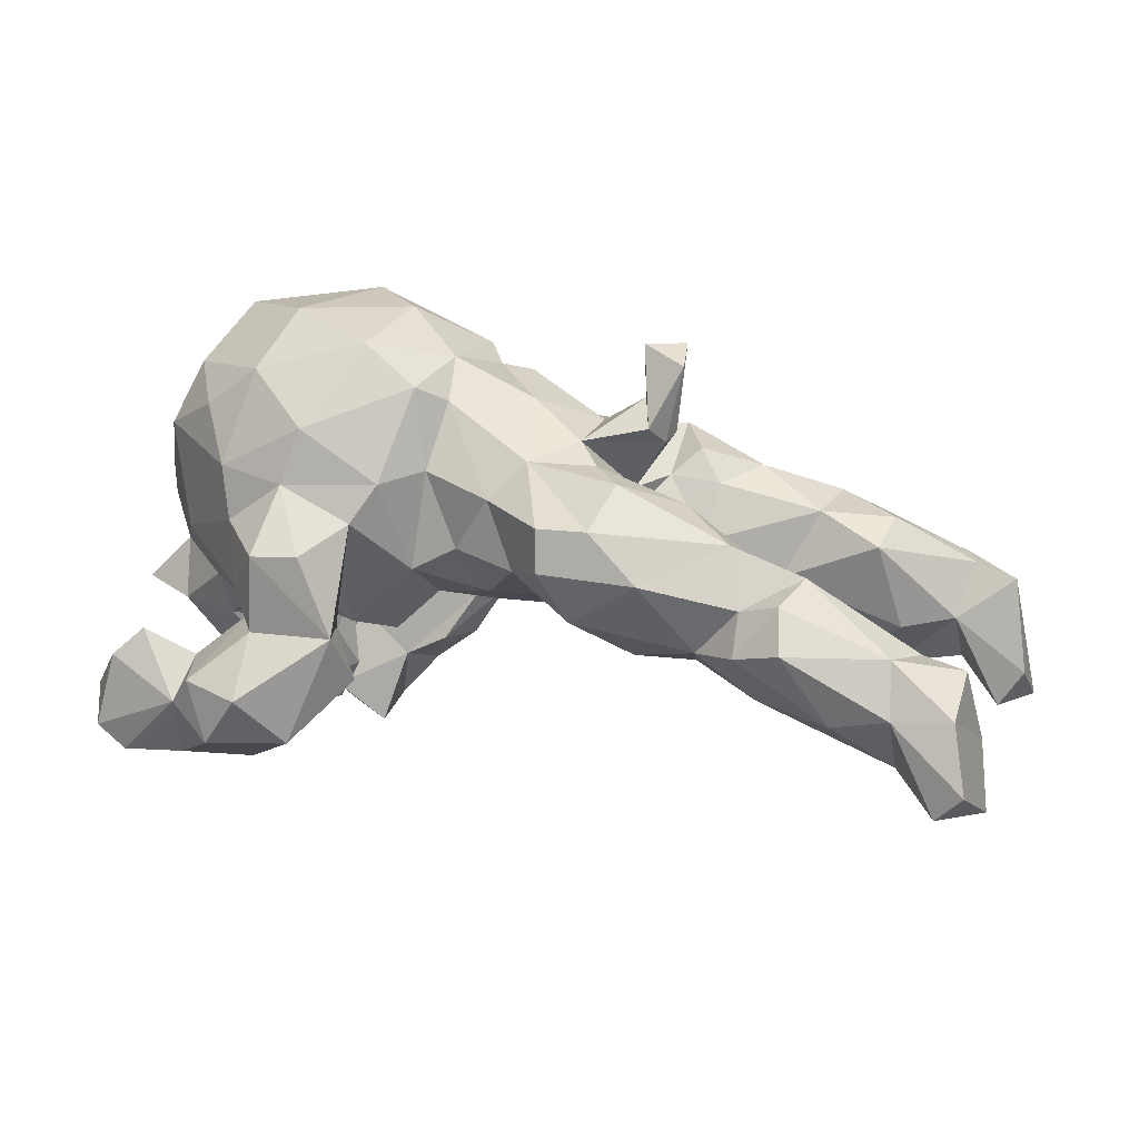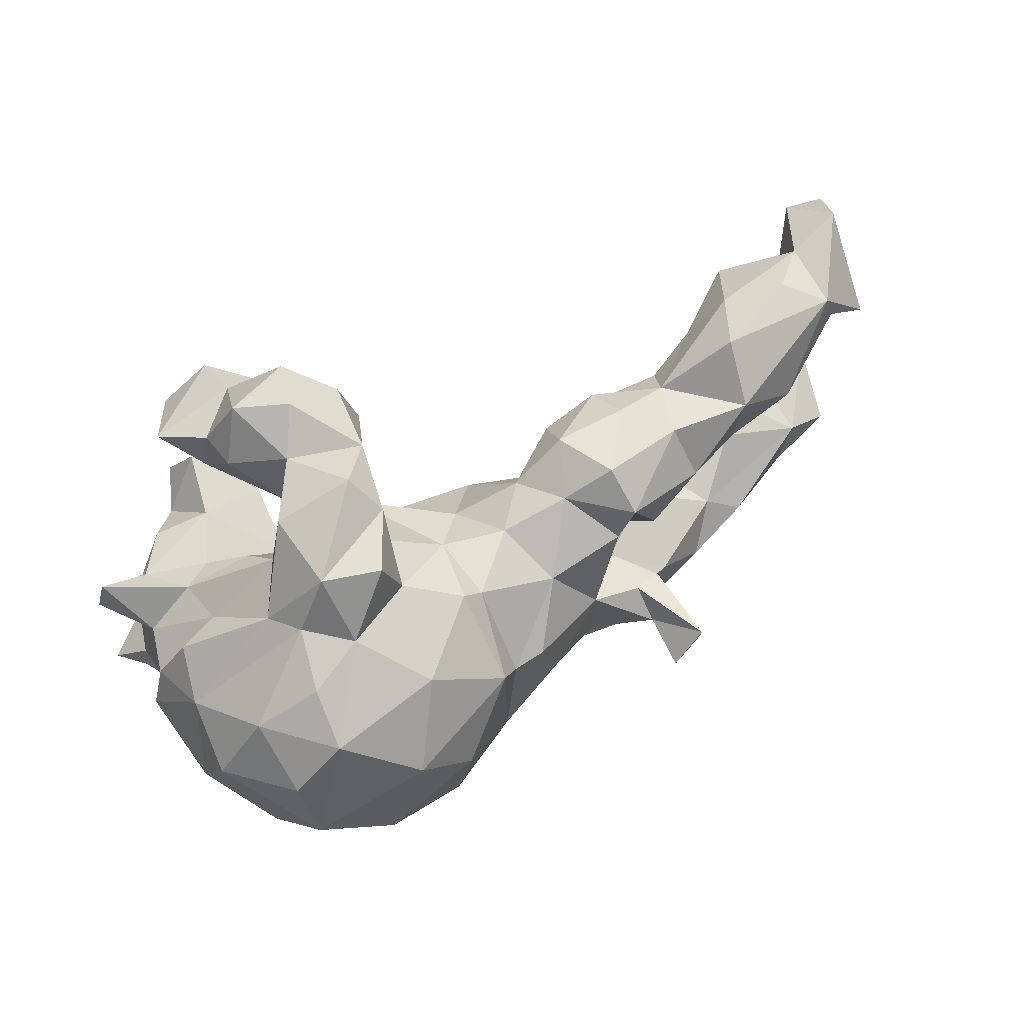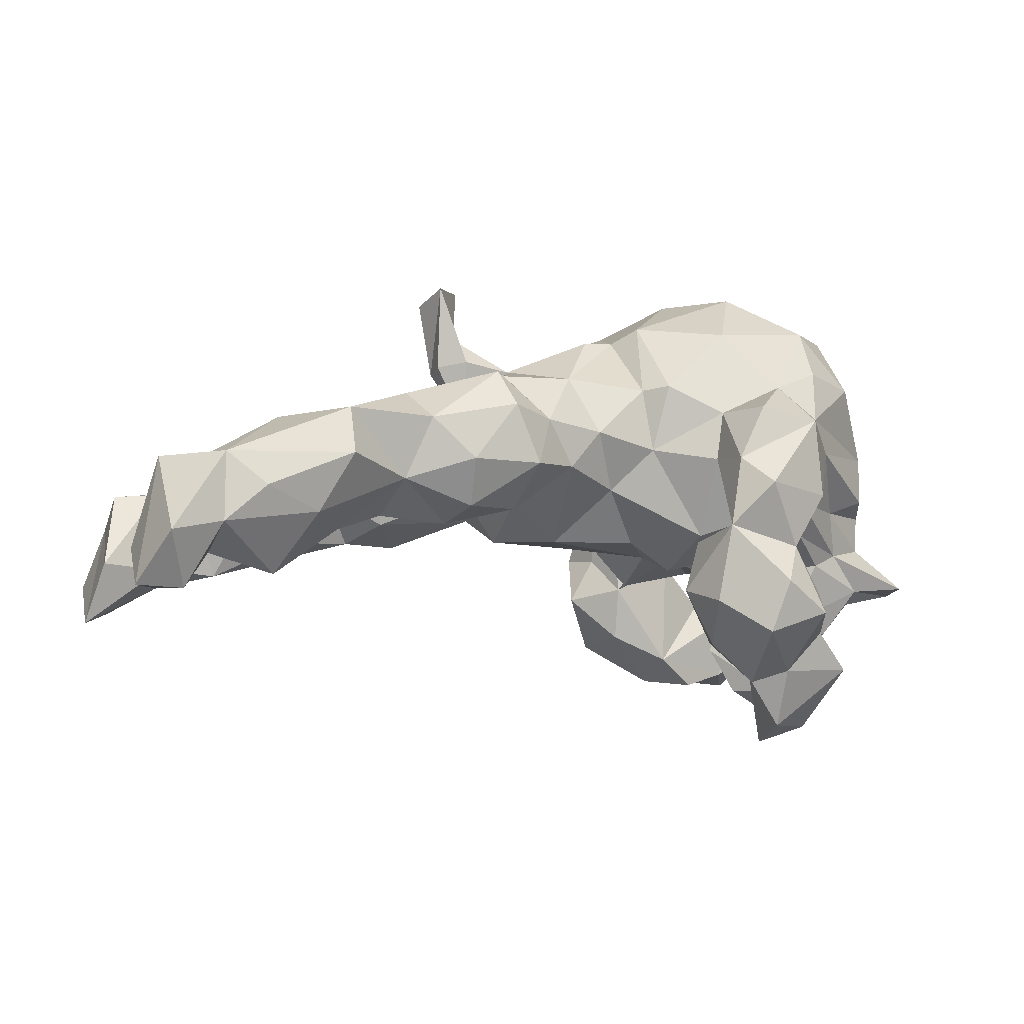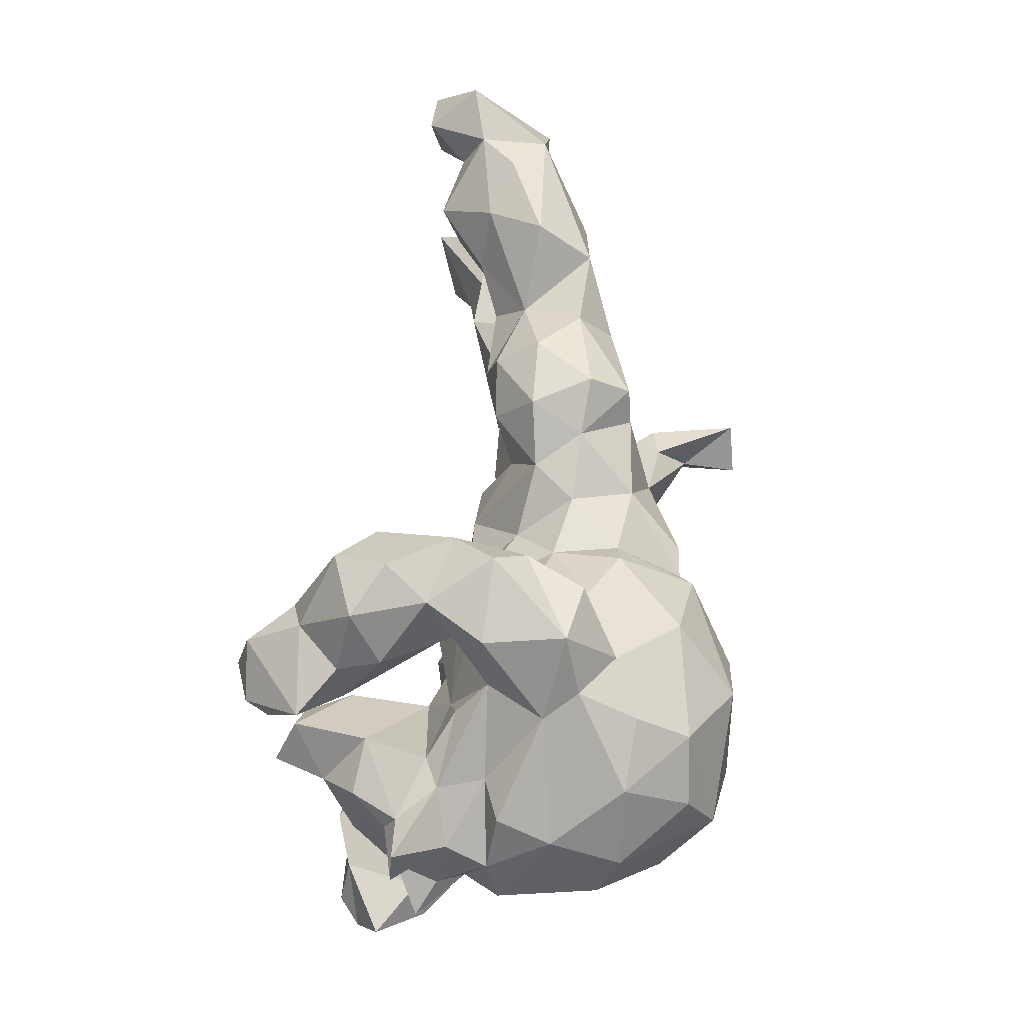
<metadata>
{"format":"obj","ext":"obj","renderer":"f3d","projection":"perspective","resolution":1024,"background":"white","views":[{"elev":22.8,"azim":17.4,"up":"+Z"},{"elev":65.8,"azim":-27.2,"up":"+Y"},{"elev":-11.2,"azim":155.2,"up":"+Z"},{"elev":63.5,"azim":-84.3,"up":"+Y"}]}
</metadata>
<code>
v -0.2629 0.3692 -0.214
v -0.159 0.3926 -0.01155
v -0.1841 0.3915 -0.1692
v -0.1653 0.3639 -0.2494
v -0.1081 0.343 -0.07733
v -0.1719 0.3432 0.1249
v -0.09678 0.3161 -0.1971
v -0.278 0.349 -0.01634
v -0.1269 0.3435 0.03497
v -0.2617 0.3578 0.1059
v 0.6439 0.2673 -0.06349
v 0.5112 0.278 -0.003849
v 0.7886 0.269 -0.1428
v -0.3118 0.278 -0.2328
v -0.3029 0.2495 -0.006985
v -0.3507 0.2525 0.08041
v -0.3146 0.2785 0.131
v 0.5543 0.242 -0.09289
v -0.2221 0.3507 -0.1055
v 0.3662 0.2333 0.07632
v 0.7033 0.2455 -0.1194
v 0.2349 0.2633 0.1042
v -0.2469 0.2775 -0.2986
v 0.7509 0.2089 -0.218
v -0.3009 0.2931 -0.168
v 0.3007 0.2515 0.01227
v -0.07589 0.2461 -0.1728
v 0.6014 0.169 -0.1807
v 0.7034 0.2454 -0.01276
v 0.7823 0.1562 -0.01096
v 0.1564 0.2199 0.09642
v -0.1056 0.2368 -0.08933
v -0.2394 0.2397 -0.09191
v -0.1444 0.2598 0.129
v 0.3967 0.1947 -0.01804
v -0.1321 0.26 0.04957
v 0.246 0.2139 0.1679
v -0.257 0.2249 -0.3832
v -0.06187 0.2256 0.175
v 0.5929 0.1509 0.07053
v -0.3334 0.2463 0.2201
v 0.8197 0.1919 -0.215
v -0.2483 0.2691 0.182
v 0.1897 0.2521 0.01439
v -0.1991 0.2142 -0.04473
v -0.3368 0.1769 -0.3783
v -0.1271 0.2409 -0.2562
v -0.1993 0.2424 -0.3159
v 0.7154 0.1987 -0.007818
v -0.1114 0.2041 -0.1703
v 0.7056 0.1713 -0.1561
v -0.325 0.2071 -0.2248
v 0.8092 0.1164 -0.1476
v 0.2877 0.2033 -0.05435
v -0.231 0.1798 -0.2865
v -0.3301 0.1971 -0.05394
v 0.6976 0.1302 -0.0763
v 0.4971 0.2161 0.08254
v 0.0513 0.1919 0.09158
v -0.0472 0.194 0.06998
v -0.3782 0.245 -0.2872
v -0.02931 0.1931 0.1706
v 0.2142 0.1668 0.1746
v 0.5656 0.1266 -0.1471
v -0.1674 0.2249 0.2759
v -0.1601 0.1762 -0.2466
v 0.2912 0.1228 0.1607
v -0.4199 0.156 -9.8e-05
v 0.1049 0.1965 0.0274
v 0.7726 0.1106 -0.2051
v 0.3039 0.1339 -0.07266
v 0.3822 0.1578 0.1303
v 0.5793 0.0848 0.04415
v 0.4974 0.1643 -0.1024
v 0.1995 0.1736 -0.04718
v 0.08969 0.1552 0.1869
v -0.483 0.1554 0.02443
v -0.1398 0.187 -0.06693
v -0.392 0.1486 -0.09365
v -0.3463 0.1481 -0.3461
v -0.4352 0.1407 -0.07263
v -0.2662 0.1519 -0.4041
v 0.4326 0.07738 -0.02053
v 0.6185 0.0993 -0.08916
v -0.0519 0.1336 0.2955
v -0.4325 0.1965 0.2123
v -0.5573 0.1623 -0.1261
v -0.296 0.1338 -0.0667
v 0.003784 0.1386 0.007881
v -0.3378 0.2013 0.303
v -0.5027 0.128 0.1073
v -0.5736 0.09771 -0.1289
v 0.483 0.1159 0.08082
v 0.2519 0.08612 0.1248
v 0.3284 0.09352 0.1171
v -0.02274 0.09276 0.2763
v 0.4164 0.1351 -0.06912
v -0.4409 0.09185 -0.2043
v -0.3553 0.1067 -0.1951
v 0.02777 0.09379 0.2711
v 0.1594 0.0866 -0.01727
v -0.4867 0.126 -0.1302
v 0.3176 0.04313 0.03908
v -0.06254 0.08241 -0.06754
v 0.1555 0.05127 0.2163
v -0.2899 0.0309 -0.305
v 0.3051 0.06665 -0.04491
v -0.1492 0.05083 0.3681
v -0.5101 0.09032 0.216
v -0.5124 0.09482 -0.05128
v 0.2289 0.04596 0.2273
v -0.4109 0.03766 0.357
v -0.3339 0.08624 -0.3111
v -0.2601 0.02287 -0.1096
v 0.2745 0.02981 0.2167
v -0.1347 0.08206 -0.1108
v -0.5573 0.0132 0.03248
v -0.4011 0.02916 -0.2611
v 0.2311 -0.000301 0.3587
v -0.5307 0.07331 0.01263
v 0.06406 0.04342 -0.0695
v -0.42 0.1318 0.3117
v 0.1506 -0.01403 -0.06723
v 0.2818 0.05738 0.3471
v 0.2693 -0.01368 0.2136
v -0.1781 0.01443 -0.07621
v -0.4896 0.09323 -0.1486
v -0.2335 0.1303 0.3705
v -0.05949 -0.01541 0.3164
v 0.2935 -0.009554 0.3318
v 0.2335 0.003632 0.2748
v -0.123 0.01345 -0.07764
v -0.3709 0.01849 -0.3427
v 0.01163 -0.03772 -0.06265
v 0.0658 -0.01489 0.2626
v 0.2495 -0.04023 0.2405
v -0.5342 0.01409 0.1825
v 0.2161 0.01046 0.1277
v -0.2757 -0.009479 -0.1661
v 0.1525 -0.06063 0.2191
v -0.2525 0.02014 -0.2354
v 0.198 -0.01337 0.07109
v -0.538 -0.009447 -0.06599
v -0.5187 -0.00151 -0.1313
v -0.453 -0.03526 -0.2108
v 0.1968 -0.04397 0.01774
v -0.5835 -0.04623 -0.0947
v -0.3515 -0.05507 -0.2658
v 0.347 -0.07262 0.03702
v -0.3643 -0.07319 -0.1963
v 0.2389 -0.0859 0.1162
v -0.2976 -0.04699 0.3798
v 0.5472 -0.1023 -0.008288
v -0.4623 -0.05025 0.2821
v -0.06657 -0.08877 -0.03841
v -0.1394 -0.08561 -0.1119
v 0.0114 -0.07751 -0.03442
v 0.4174 -0.1149 0.01064
v 0.1909 -0.1083 0.2005
v 0.3229 -0.1029 -0.03489
v -0.5144 -0.03543 -0.02437
v 0.4648 -0.1397 0.07623
v -0.5054 -0.07695 -0.1109
v -0.4273 -0.1171 -0.04418
v -0.4652 -0.1252 0.03664
v 0.1671 -0.09652 -0.01744
v -0.2793 -0.1065 -0.07718
v 0.7816 -0.168 -0.1246
v 0.4711 -0.1488 -0.06991
v -0.3004 -0.06838 -0.08056
v 0.6401 -0.1462 -0.03358
v -0.4099 -0.1099 -0.1096
v 0.6847 -0.1832 -0.1268
v -0.5285 -0.04395 0.1098
v -0.4116 -0.1426 0.2472
v -0.0474 -0.08159 0.2681
v 0.3293 -0.1177 0.1602
v 0.3622 -0.1695 -0.06035
v 0.8 -0.2098 -0.2196
v -0.5037 -0.08342 0.1892
v -0.08555 -0.122 0.2981
v 0.2722 -0.1834 -0.05868
v 0.2401 -0.173 0.2005
v 0.03906 -0.1633 0.1497
v 0.5937 -0.1762 -0.132
v -0.3298 -0.1448 0.3108
v 0.6918 -0.1875 0.001548
v 0.7589 -0.2098 -0.003984
v -0.06278 -0.1444 0.1777
v 0.4135 -0.1944 0.1354
v -0.1772 -0.1705 -0.06967
v -0.01687 -0.1476 0.06013
v -0.1693 -0.104 0.3541
v -0.355 -0.1592 -0.06735
v -0.1829 -0.2046 -0.002763
v 0.7555 -0.2859 -0.04864
v -0.1175 -0.2011 0.1696
v 0.08982 -0.2008 0.05708
v -0.0823 -0.1616 0.02414
v -0.2318 -0.2145 0.2495
v 0.4631 -0.2215 -0.08698
v 0.08866 -0.1228 0.2009
v -0.3612 -0.2128 0.1784
v 0.6734 -0.2521 -0.1473
v 0.7396 -0.317 -0.1866
v -0.251 -0.1759 -0.01358
v 0.3758 -0.2366 -0.0181
v 0.296 -0.2671 0.0858
v 0.5225 -0.1863 0.09619
v 0.6582 -0.2539 0.0188
v -0.3444 -0.233 0.1004
v 0.44 -0.2467 0.05933
v -0.3427 -0.2324 -0.006797
v 0.7799 -0.325 -0.1427
v -0.3101 -0.2418 -0.04008
v -0.1978 -0.235 -0.1835
v 0.1471 -0.265 0.08679
v -0.1919 -0.2092 -0.09819
v 0.5821 -0.289 -0.0804
v 0.4988 -0.2582 0.07848
v 0.2181 -0.2473 0.1524
v 0.141 -0.2475 0.1489
v 0.5122 -0.3072 0.02597
v 0.6679 -0.2919 -0.05823
v -0.2557 -0.2391 0.1679
v 0.1913 -0.2486 0.009628
v -0.1306 -0.282 -0.1116
v -0.295 -0.2997 -0.2544
v 0.4399 -0.2794 -0.000266
v -0.2994 -0.2351 -0.22
v -0.152 -0.231 0.1147
v -0.324 -0.2748 0.01872
v -0.1651 -0.2644 -0.03865
v -0.4738 -0.2646 -0.1164
v -0.1964 -0.3217 0.09229
v -0.5573 -0.2821 -0.1753
v -0.4616 -0.3057 -0.06057
v -0.3688 -0.2635 -0.2621
v -0.2671 -0.3307 0.08857
v -0.4464 -0.2809 -0.2365
v -0.2729 -0.3331 -0.03131
v -0.393 -0.2738 -0.1094
v -0.1478 -0.3257 -0.02962
v -0.531 -0.3459 -0.2143
v -0.205 -0.371 -0.1857
v -0.4005 -0.3306 -0.2478
v -0.4874 -0.3468 -0.2489
v -0.3914 -0.3626 -0.1481
v -0.5049 -0.3286 -0.1009
v -0.3578 -0.3794 -0.1006
v -0.2686 -0.4113 -0.1088
v -0.3224 -0.4013 -0.1882
f 211 232 239
f 233 243 227
f 228 216 245
f 240 236 234
f 249 234 236
f 243 235 239
f 239 232 241
f 241 251 243
f 215 250 241
f 227 243 245
f 215 242 250
f 250 242 248
f 248 242 237
f 249 236 244
f 246 228 252
f 246 238 228
f 247 240 246
f 240 247 244
f 244 236 240
f 243 239 241
f 241 250 251
f 245 243 251
f 250 252 251
f 248 237 249
f 228 245 252
f 245 251 252
f 250 248 252
f 248 249 244
f 248 246 252
f 246 248 247
f 244 247 248
f 16 8 15
f 5 9 36
f 11 21 18
f 13 30 42
f 16 10 8
f 12 18 35
f 12 11 18
f 13 21 29
f 10 17 43
f 10 16 17
f 9 6 34
f 36 9 34
f 22 26 44
f 26 22 20
f 12 35 58
f 29 12 58
f 11 29 21
f 29 11 12
f 6 10 43
f 34 6 43
f 4 23 1
f 1 3 4
f 4 3 7
f 19 1 25
f 19 3 1
f 3 19 5
f 3 5 7
f 2 5 19
f 2 8 10
f 8 2 19
f 2 9 5
f 2 10 9
f 9 10 6
f 74 97 35
f 35 18 74
f 42 30 53
f 86 41 17
f 34 39 60
f 31 69 59
f 69 31 44
f 26 20 35
f 58 35 20
f 43 17 41
f 34 65 39
f 60 39 62
f 37 31 63
f 37 22 31
f 22 44 31
f 22 37 20
f 20 37 72
f 20 72 58
f 29 58 40
f 49 29 40
f 30 29 49
f 90 43 41
f 43 90 65
f 34 43 65
f 14 1 23
f 4 48 23
f 48 4 47
f 4 7 47
f 25 1 14
f 19 25 33
f 5 27 7
f 15 8 19
f 13 42 24
f 21 13 24
f 13 29 30
f 100 76 96
f 164 213 165
f 173 179 204
f 206 167 191
f 164 194 213
f 210 220 223
f 182 207 226
f 206 191 195
f 191 199 195
f 211 213 232
f 165 213 211
f 205 179 214
f 194 206 213
f 213 206 215
f 215 206 218
f 204 179 205
f 218 216 230
f 222 217 221
f 197 200 225
f 231 197 225
f 203 225 200
f 224 196 210
f 210 223 224
f 219 224 223
f 220 229 223
f 220 212 229
f 207 208 226
f 217 208 221
f 217 226 208
f 231 225 235
f 235 225 239
f 225 203 211
f 225 211 239
f 214 196 224
f 201 219 229
f 229 219 223
f 207 201 229
f 80 46 82
f 38 82 46
f 55 80 82
f 38 55 82
f 52 61 80
f 55 52 80
f 38 48 55
f 50 55 66
f 87 81 102
f 27 50 66
f 15 56 81
f 88 45 78
f 42 53 70
f 16 68 77
f 15 81 68
f 64 28 84
f 65 128 85
f 48 66 55
f 48 47 66
f 33 52 55
f 50 33 55
f 32 33 50
f 16 15 68
f 56 15 88
f 117 161 165
f 117 165 174
f 155 134 157
f 134 123 157
f 123 166 157
f 123 146 166
f 166 160 182
f 146 160 166
f 178 158 169
f 160 158 178
f 158 153 169
f 137 174 180
f 177 149 151
f 158 149 162
f 160 149 158
f 153 158 162
f 171 153 187
f 187 153 162
f 154 137 180
f 162 149 177
f 140 135 202
f 135 176 202
f 151 138 159
f 138 140 159
f 177 159 183
f 151 159 177
f 112 154 186
f 152 112 186
f 176 129 181
f 135 129 176
f 129 193 181
f 133 106 148
f 145 118 150
f 98 118 145
f 149 160 146
f 138 125 140
f 168 187 188
f 154 180 175
f 162 177 190
f 99 113 118
f 130 124 119
f 218 206 195
f 103 94 142
f 94 138 142
f 101 142 146
f 101 103 142
f 101 107 103
f 123 101 146
f 109 91 137
f 91 117 137
f 121 101 123
f 91 120 117
f 116 104 132
f 116 132 126
f 88 116 126
f 88 126 114
f 79 88 114
f 99 79 114
f 92 127 110
f 113 99 141
f 141 99 114
f 141 114 139
f 102 98 127
f 98 145 127
f 106 113 141
f 98 99 118
f 118 113 133
f 113 106 133
f 130 119 136
f 162 190 209
f 187 162 209
f 154 175 186
f 189 176 181
f 176 189 184
f 202 176 184
f 159 202 183
f 159 140 202
f 177 183 190
f 147 144 163
f 144 145 163
f 163 145 172
f 139 172 150
f 148 139 150
f 161 147 163
f 161 143 147
f 164 161 163
f 172 170 194
f 161 164 165
f 170 126 167
f 114 126 170
f 126 156 167
f 118 148 150
f 141 139 148
f 118 133 148
f 106 141 148
f 144 147 143
f 144 127 145
f 127 144 143
f 143 110 127
f 139 170 172
f 139 114 170
f 120 143 161
f 120 161 117
f 120 110 143
f 132 156 126
f 132 155 156
f 132 134 155
f 132 121 134
f 134 121 123
f 137 117 174
f 146 142 149
f 109 137 154
f 142 138 151
f 112 109 154
f 122 109 112
f 136 140 125
f 135 96 129
f 105 135 140
f 119 131 136
f 131 140 136
f 131 105 140
f 125 130 136
f 108 152 193
f 108 128 152
f 129 108 193
f 132 104 121
f 243 231 235
f 233 231 243
f 240 238 246
f 230 238 240
f 238 230 228
f 72 67 95
f 37 63 94
f 57 73 84
f 75 71 101
f 78 116 88
f 56 79 81
f 85 128 108
f 62 85 96
f 128 90 112
f 90 122 112
f 138 94 63
f 63 76 105
f 105 76 100
f 96 76 62
f 122 86 109
f 93 72 95
f 93 95 103
f 95 67 94
f 103 95 94
f 83 84 73
f 73 93 83
f 83 93 103
f 109 86 91
f 83 64 84
f 97 83 107
f 107 83 103
f 107 71 97
f 101 71 107
f 104 89 121
f 78 89 104
f 77 68 120
f 77 120 91
f 116 78 104
f 56 88 79
f 81 110 68
f 120 68 110
f 81 79 102
f 234 230 240
f 230 234 242
f 228 230 216
f 216 227 245
f 234 237 242
f 242 215 230
f 216 218 227
f 234 249 237
f 215 241 232
f 218 233 227
f 213 215 232
f 195 231 233
f 224 204 205
f 224 205 214
f 215 218 230
f 219 204 224
f 78 60 89
f 54 71 75
f 71 35 97
f 74 83 97
f 74 64 83
f 28 57 84
f 51 70 57
f 28 51 57
f 17 16 91
f 16 77 91
f 69 121 89
f 69 101 121
f 101 69 75
f 57 70 53
f 53 30 57
f 86 17 91
f 60 59 89
f 59 60 62
f 59 69 89
f 57 49 73
f 59 62 76
f 76 31 59
f 31 76 63
f 58 72 93
f 40 93 73
f 58 93 40
f 49 40 73
f 90 86 122
f 41 86 90
f 39 65 85
f 39 85 62
f 67 37 94
f 72 37 67
f 65 90 128
f 54 35 71
f 30 49 57
f 46 61 38
f 61 23 38
f 38 23 48
f 164 163 172
f 145 150 172
f 188 187 210
f 187 209 210
f 197 189 181
f 180 203 175
f 168 188 196
f 166 182 226
f 152 186 193
f 193 186 200
f 181 193 200
f 190 183 221
f 183 202 221
f 202 222 221
f 202 184 222
f 181 200 197
f 200 186 203
f 186 175 203
f 210 209 220
f 209 190 212
f 209 212 220
f 212 190 208
f 190 221 208
f 184 198 222
f 198 217 222
f 188 210 196
f 212 207 229
f 207 212 208
f 217 198 226
f 199 189 197
f 199 197 231
f 180 165 203
f 165 211 203
f 178 201 207
f 178 207 182
f 166 226 198
f 195 199 231
f 179 196 214
f 201 204 219
f 14 61 52
f 61 14 23
f 25 52 33
f 25 14 52
f 47 27 66
f 47 7 27
f 27 32 50
f 15 19 45
f 19 33 45
f 24 42 70
f 15 45 88
f 33 32 45
f 45 36 78
f 32 5 45
f 74 28 64
f 18 28 74
f 21 51 28
f 21 24 51
f 24 70 51
f 36 60 78
f 44 75 69
f 75 44 54
f 44 26 54
f 54 26 35
f 36 34 60
f 27 5 32
f 5 36 45
f 18 21 28
f 138 115 125
f 138 111 115
f 138 105 111
f 138 63 105
f 85 108 129
f 96 85 129
f 100 96 135
f 105 100 135
f 111 105 131
f 111 124 115
f 128 112 152
f 124 111 131
f 115 124 125
f 124 130 125
f 124 131 119
f 80 61 46
f 87 102 92
f 218 195 233
f 98 102 99
f 102 79 99
f 87 92 110
f 81 87 110
f 164 172 194
f 167 206 194
f 194 170 167
f 184 192 198
f 189 192 184
f 192 189 199
f 171 187 173
f 187 168 173
f 153 171 185
f 185 171 173
f 182 160 178
f 157 166 198
f 198 192 157
f 199 157 192
f 155 157 199
f 180 174 165
f 179 168 196
f 204 185 173
f 169 153 185
f 169 185 201
f 185 204 201
f 178 169 201
f 168 179 173
f 149 142 151
f 156 155 199
f 167 156 191
f 156 199 191
f 102 127 92

</code>
